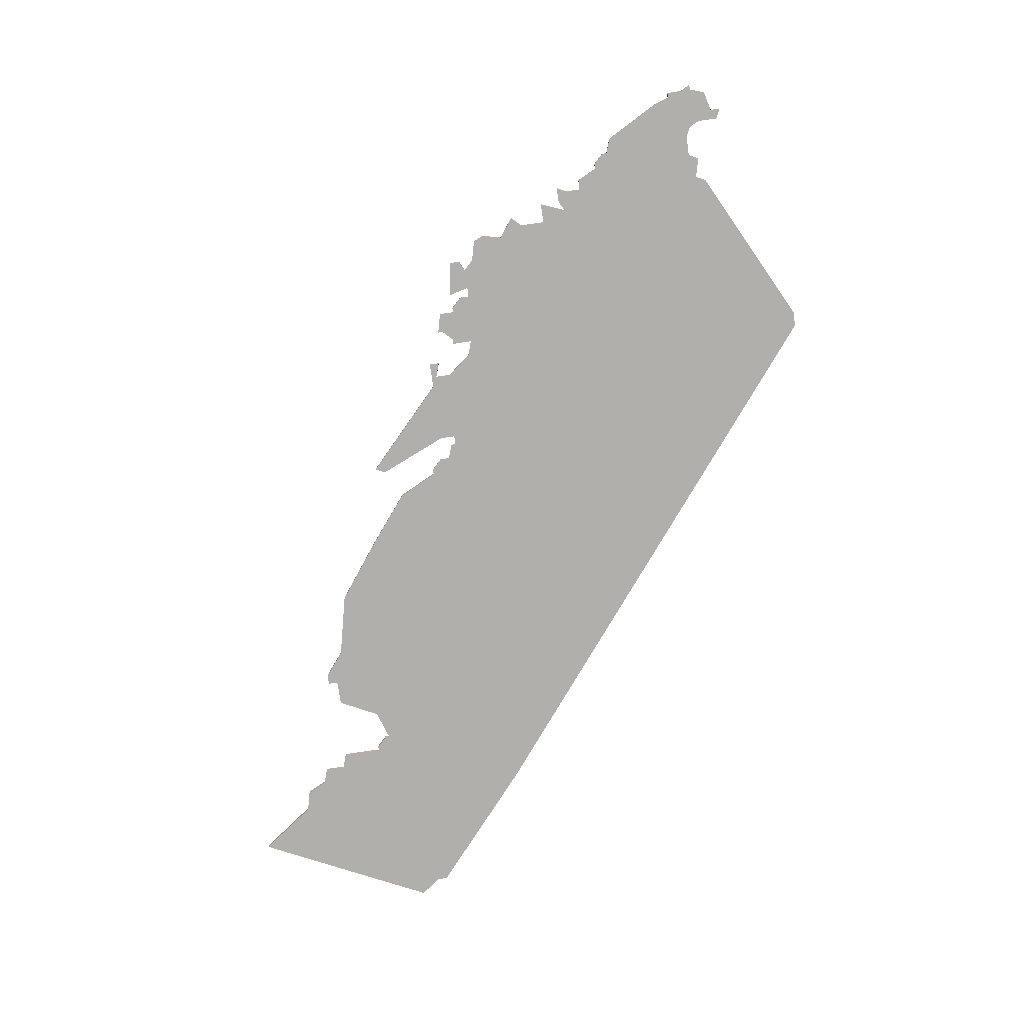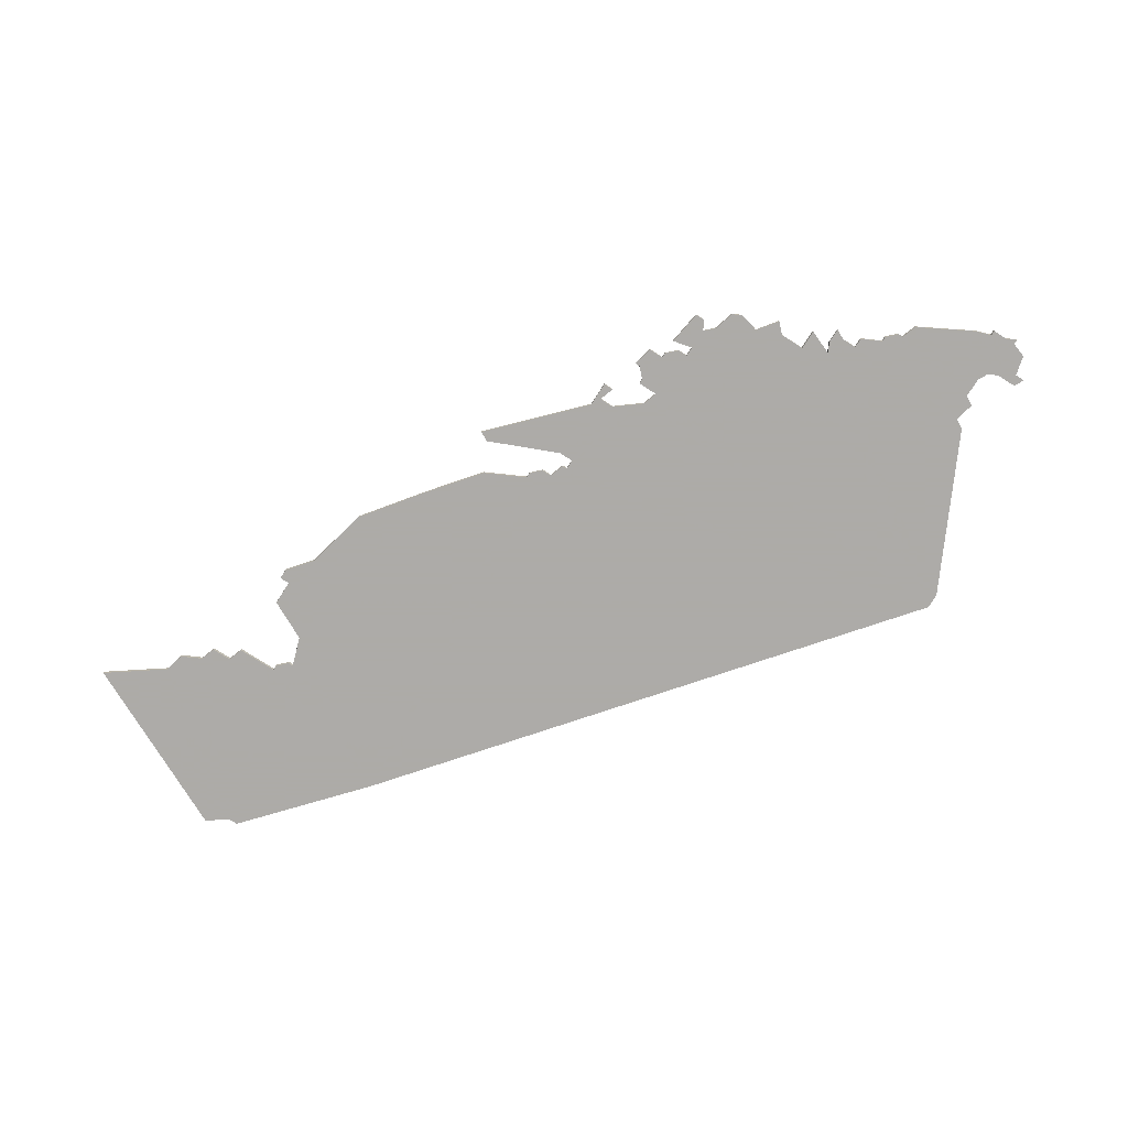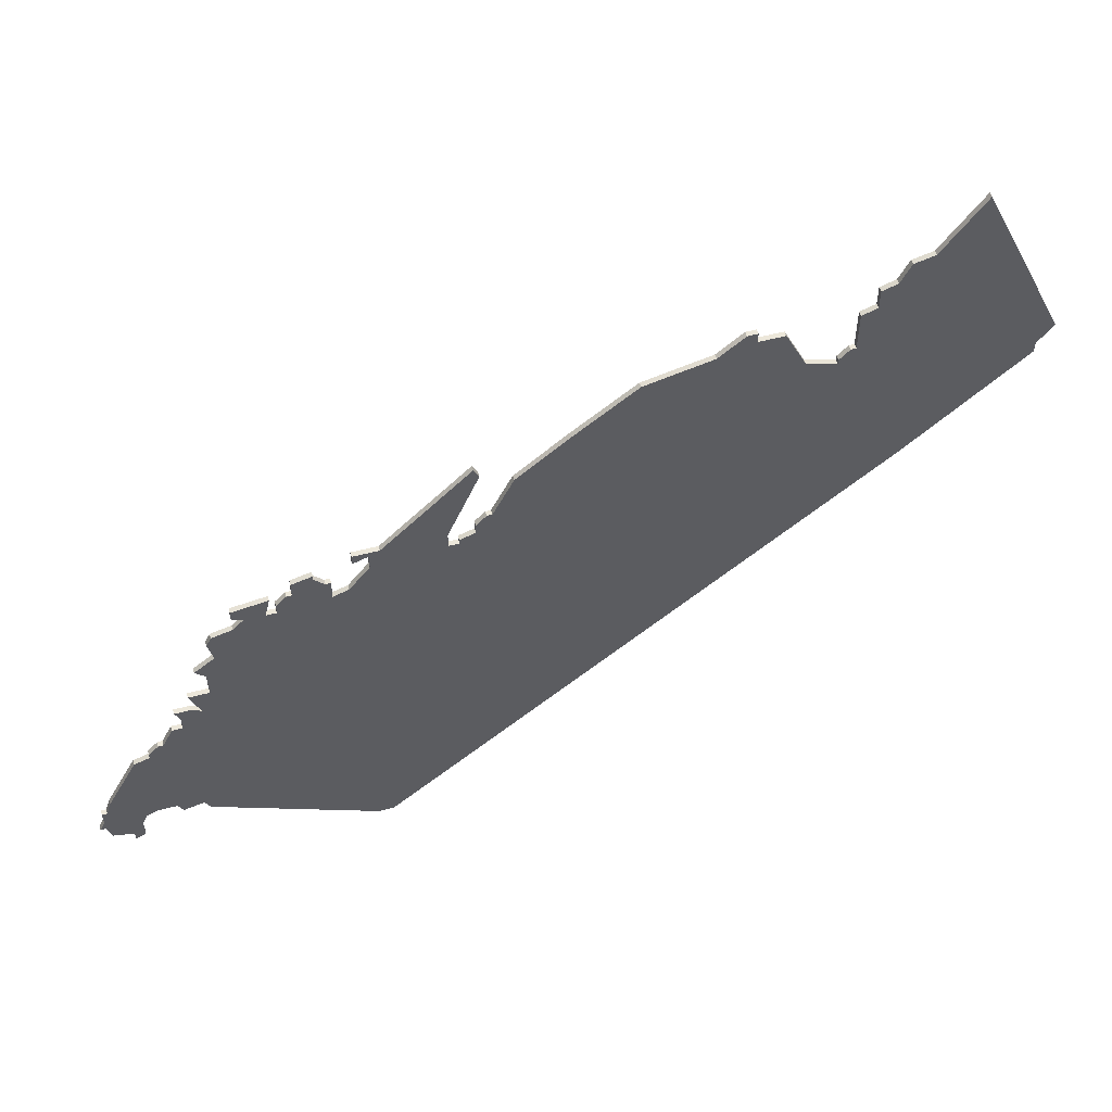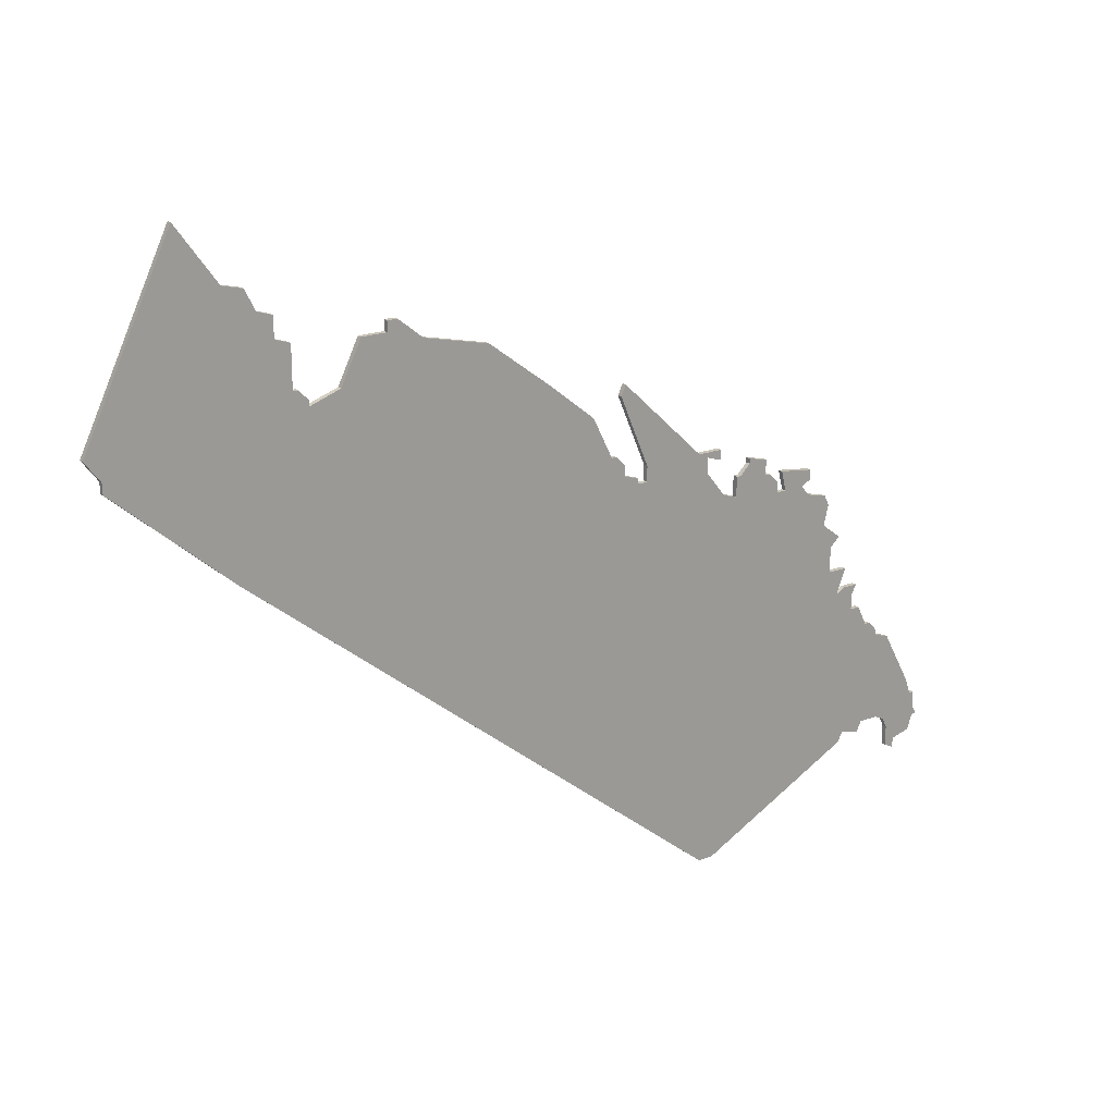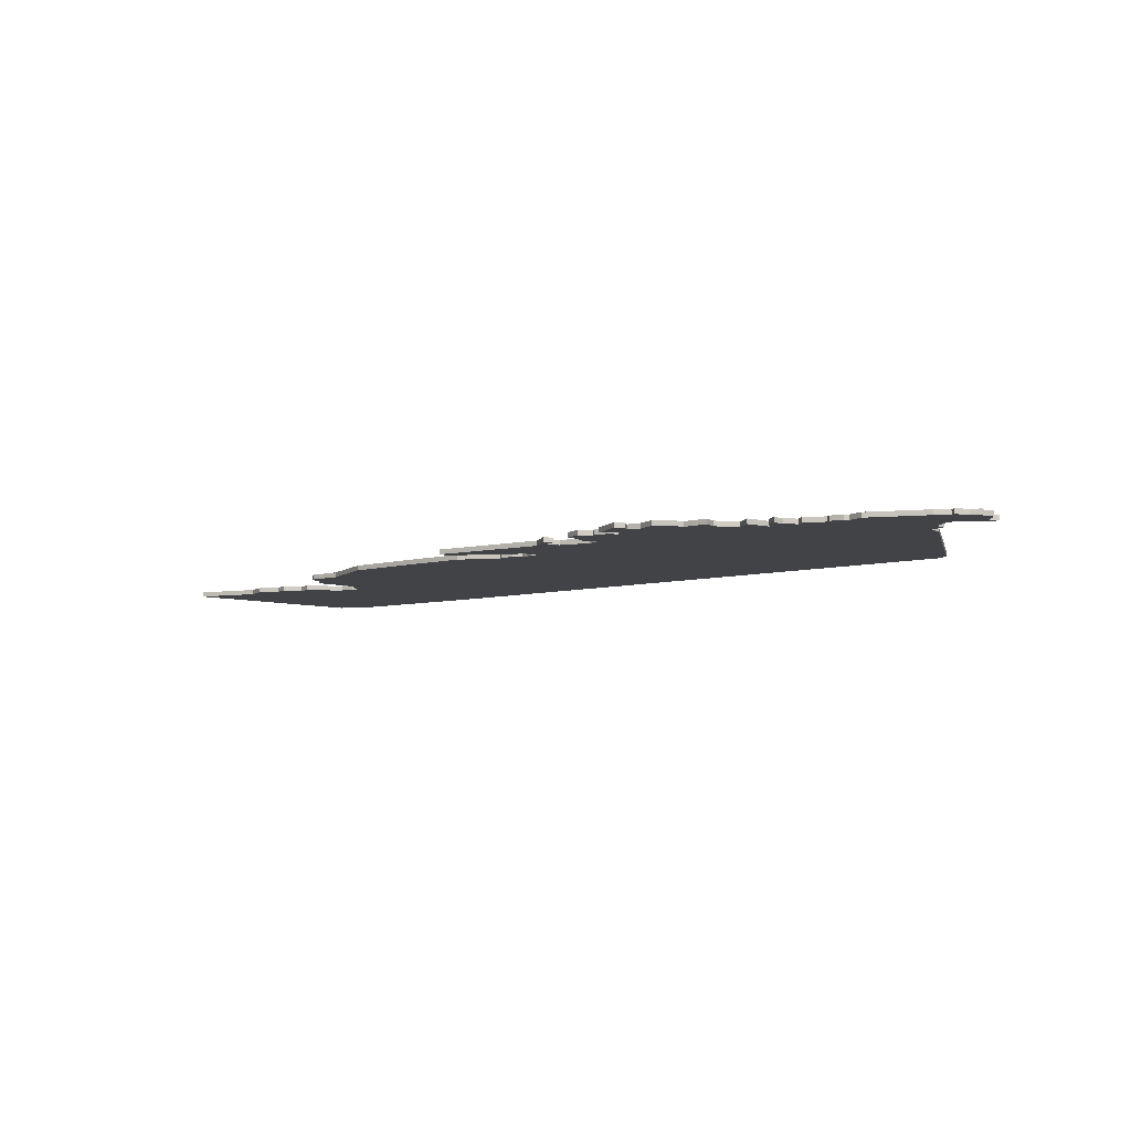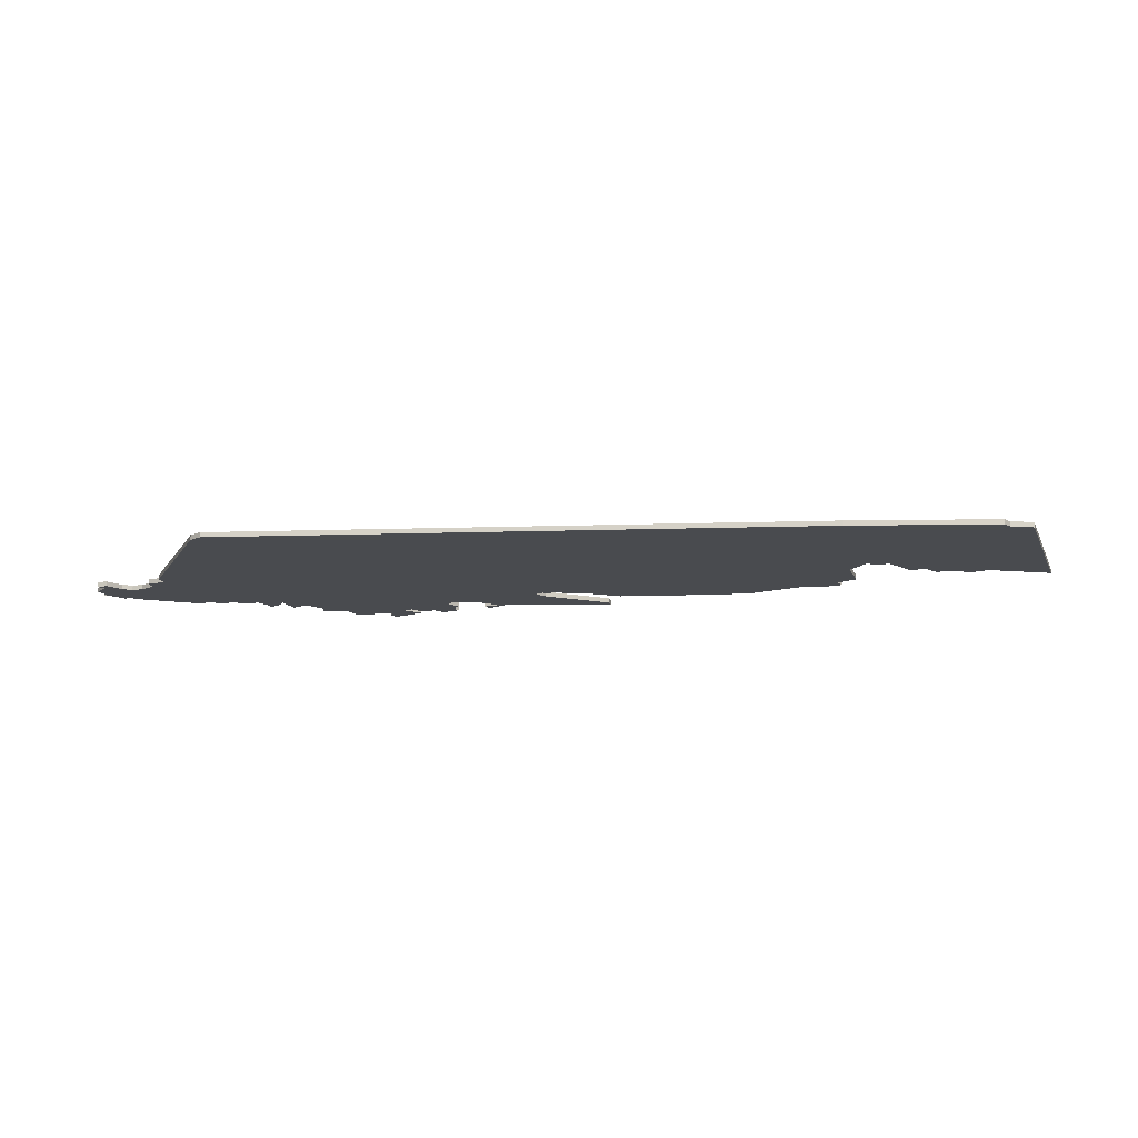
<metadata>
{"format":"obj","ext":"obj","renderer":"f3d","projection":"perspective","resolution":1024,"background":"white","views":[{"elev":-78.2,"azim":-81.7,"up":"+Z"},{"elev":-76.5,"azim":-122.6,"up":"+Z"},{"elev":52.7,"azim":-15.9,"up":"+Y"},{"elev":19.9,"azim":144.4,"up":"+Y"},{"elev":-7.3,"azim":-104.0,"up":"+Z"},{"elev":-13.7,"azim":42.9,"up":"+Z"}]}
</metadata>
<code>
v 5475 -285 0
v 5475 -285 1
v 5359 -291 0
v 5359 -291 1
v 5392 -283 0
v 5392 -283 1
v 5392 -280 0
v 5392 -280 1
v 5334 -325 0
v 5334 -325 1
v 5334 -326 0
v 5334 -326 1
v 5400 -277 0
v 5400 -277 1
v 5342 -345 0
v 5342 -345 1
v 5375 -282 0
v 5375 -282 1
v 5375 -280 0
v 5375 -280 1
v 5375 -363 0
v 5375 -363 1
v 5325 -338 0
v 5325 -338 1
v 5333 -344 0
v 5333 -344 1
v 5399 -277 0
v 5399 -277 1
v 5498 -265 0
v 5498 -265 1
v 5498 -263 0
v 5498 -263 1
v 5341 -316 0
v 5341 -316 1
v 5341 -319 0
v 5341 -319 1
v 5374 -289 0
v 5374 -289 1
v 5349 -300 0
v 5349 -300 1
v 5349 -294 0
v 5349 -294 1
v 5324 -349 0
v 5324 -349 1
v 5324 -341 0
v 5324 -341 1
v 5398 -266 0
v 5398 -266 1
v 5464 -254 0
v 5464 -254 1
v 5464 -246 0
v 5464 -246 1
v 5340 -314 0
v 5340 -314 1
v 5439 -249 0
v 5439 -249 1
v 5472 -236 0
v 5472 -236 1
v 5348 -296 0
v 5348 -296 1
v 5414 -261 0
v 5414 -261 1
v 5323 -341 0
v 5323 -341 1
v 5323 -344 0
v 5323 -344 1
v 5323 -346 0
v 5323 -346 1
v 5455 -255 0
v 5455 -255 1
v 5331 -327 0
v 5331 -327 1
v 5331 -345 0
v 5331 -345 1
v 5364 -284 0
v 5364 -284 1
v 5364 -287 0
v 5364 -287 1
v 5397 -281 0
v 5397 -281 1
v 5397 -279 0
v 5397 -279 1
v 5397 -264 0
v 5397 -264 1
v 5463 -254 0
v 5463 -254 1
v 5339 -319 0
v 5339 -319 1
v 5347 -310 0
v 5347 -310 1
v 5347 -305 0
v 5347 -305 1
v 5380 -280 0
v 5380 -280 1
v 5446 -245 0
v 5446 -245 1
v 5446 -247 0
v 5446 -247 1
v 5322 -346 0
v 5322 -346 1
v 5355 -291 0
v 5355 -291 1
v 5330 -347 0
v 5330 -347 1
v 5330 -351 0
v 5330 -351 1
v 5363 -287 0
v 5363 -287 1
v 5338 -346 0
v 5338 -346 1
v 5371 -290 0
v 5371 -290 1
v 5371 -286 0
v 5371 -286 1
v 5404 -269 0
v 5404 -269 1
v 5470 -240 0
v 5470 -240 1
v 5461 -256 0
v 5461 -256 1
v 5461 -257 0
v 5461 -257 1
v 5337 -323 0
v 5337 -323 1
v 5337 -344 0
v 5337 -344 1
v 5370 -286 0
v 5370 -286 1
v 5345 -315 0
v 5345 -315 1
v 5345 -303 0
v 5345 -303 1
v 5378 -281 0
v 5378 -281 1
v 5378 -284 0
v 5378 -284 1
v 5378 -363 0
v 5378 -363 1
v 5444 -245 0
v 5444 -245 1
v 5353 -290 0
v 5353 -290 1
v 5353 -293 0
v 5353 -293 1
v 5353 -288 0
v 5353 -288 1
v 5328 -350 0
v 5328 -350 1
v 5328 -352 0
v 5328 -352 1
v 5361 -291 0
v 5361 -291 1
v 5361 -289 0
v 5361 -289 1
v 5394 -282 0
v 5394 -282 1
v 5394 -283 0
v 5394 -283 1
v 5336 -323 0
v 5336 -323 1
v 5501 -259 0
v 5501 -259 1
v 5476 -235 0
v 5476 -235 1
v 5451 -247 0
v 5451 -247 1
v 5484 -224 0
v 5484 -224 1
v 5360 -287 0
v 5360 -287 1
v 5426 -252 0
v 5426 -252 1
v 5368 -283 0
v 5368 -283 1
v 5368 -284 0
v 5368 -284 1
v 5467 -241 0
v 5467 -241 1
v 5467 -245 0
v 5467 -245 1
v 5343 -347 0
v 5343 -347 1
v 5343 -314 0
v 5343 -314 1
v 5343 -310 0
v 5343 -310 1
f 103 105 147
f 149 147 105
f 43 103 147
f 67 103 43
f 65 67 99
f 65 103 67
f 65 63 45
f 73 65 45
f 23 73 45
f 103 65 73
f 71 125 25
f 23 71 25
f 15 123 35
f 125 15 109
f 11 15 125
f 125 71 11
f 123 11 9
f 9 159 123
f 123 87 35
f 123 15 11
f 129 181 15
f 73 23 25
f 183 129 33
f 35 33 129
f 185 89 129
f 53 183 33
f 129 15 35
f 89 91 39
f 143 39 59
f 91 131 39
f 39 151 89
f 151 111 89
f 59 41 143
f 145 101 141
f 143 101 3
f 39 143 3
f 3 101 169
f 3 151 39
f 145 169 101
f 153 107 77
f 175 77 75
f 77 151 153
f 129 89 137
f 77 111 151
f 181 129 21
f 111 127 113
f 111 77 127
f 37 137 111
f 137 89 111
f 5 37 135
f 77 175 127
f 75 173 175
f 133 17 19
f 157 137 37
f 137 21 129
f 135 133 93
f 5 135 93
f 157 37 5
f 155 79 157
f 79 137 157
f 13 1 79
f 137 79 1
f 93 83 7
f 5 93 7
f 81 27 13
f 13 115 61
f 13 79 81
f 61 1 13
f 19 93 133
f 7 83 47
f 69 121 1
f 1 61 69
f 49 121 119
f 171 69 61
f 55 69 171
f 97 55 139
f 69 55 97
f 139 95 97
f 69 97 165
f 49 119 85
f 49 51 179
f 31 49 179
f 49 31 29
f 121 49 1
f 161 31 163
f 177 117 179
f 117 31 179
f 117 57 163
f 161 163 167
f 117 163 31
f 29 1 49
f 148 106 104
f 106 148 150
f 148 104 44
f 44 104 68
f 100 68 66
f 68 104 66
f 46 64 66
f 46 66 74
f 46 74 24
f 74 66 104
f 26 126 72
f 26 72 24
f 36 124 16
f 110 16 126
f 126 16 12
f 12 72 126
f 10 12 124
f 124 160 10
f 36 88 124
f 12 16 124
f 16 182 130
f 26 24 74
f 34 130 184
f 130 34 36
f 130 90 186
f 34 184 54
f 36 16 130
f 40 92 90
f 60 40 144
f 40 132 92
f 90 152 40
f 90 112 152
f 144 42 60
f 142 102 146
f 4 102 144
f 4 144 40
f 170 102 4
f 40 152 4
f 102 170 146
f 78 108 154
f 76 78 176
f 154 152 78
f 138 90 130
f 152 112 78
f 22 130 182
f 114 128 112
f 128 78 112
f 112 138 38
f 112 90 138
f 136 38 6
f 128 176 78
f 176 174 76
f 20 18 134
f 38 138 158
f 130 22 138
f 94 134 136
f 94 136 6
f 6 38 158
f 158 80 156
f 158 138 80
f 80 2 14
f 2 80 138
f 8 84 94
f 8 94 6
f 14 28 82
f 62 116 14
f 82 80 14
f 14 2 62
f 134 94 20
f 48 84 8
f 2 122 70
f 70 62 2
f 120 122 50
f 62 70 172
f 172 70 56
f 140 56 98
f 98 56 70
f 98 96 140
f 166 98 70
f 86 120 50
f 180 52 50
f 180 50 32
f 30 32 50
f 2 50 122
f 164 32 162
f 180 118 178
f 180 32 118
f 164 58 118
f 168 164 162
f 32 164 118
f 50 2 30
f 46 24 45
f 45 24 23
f 64 46 63
f 63 46 45
f 66 64 65
f 65 64 63
f 100 66 99
f 99 66 65
f 68 100 67
f 67 100 99
f 44 68 43
f 43 68 67
f 148 44 147
f 147 44 43
f 150 148 149
f 149 148 147
f 106 150 105
f 105 150 149
f 104 106 103
f 103 106 105
f 74 104 73
f 73 104 103
f 26 74 25
f 25 74 73
f 126 26 125
f 125 26 25
f 110 126 109
f 109 126 125
f 16 110 15
f 15 110 109
f 182 16 181
f 181 16 15
f 22 182 21
f 21 182 181
f 138 22 137
f 137 22 21
f 2 138 1
f 1 138 137
f 30 2 29
f 29 2 1
f 32 30 31
f 31 30 29
f 162 32 161
f 161 32 31
f 168 162 167
f 167 162 161
f 164 168 163
f 163 168 167
f 58 164 57
f 57 164 163
f 118 58 117
f 117 58 57
f 178 118 177
f 177 118 117
f 180 178 179
f 179 178 177
f 52 180 51
f 51 180 179
f 50 52 49
f 49 52 51
f 86 50 85
f 85 50 49
f 120 86 119
f 119 86 85
f 122 120 121
f 121 120 119
f 70 122 69
f 69 122 121
f 166 70 165
f 165 70 69
f 98 166 97
f 97 166 165
f 96 98 95
f 95 98 97
f 140 96 139
f 139 96 95
f 56 140 55
f 55 140 139
f 172 56 171
f 171 56 55
f 62 172 61
f 61 172 171
f 116 62 115
f 115 62 61
f 14 116 13
f 13 116 115
f 28 14 27
f 27 14 13
f 82 28 81
f 81 28 27
f 80 82 79
f 79 82 81
f 156 80 155
f 155 80 79
f 158 156 157
f 157 156 155
f 6 158 5
f 5 158 157
f 8 6 7
f 7 6 5
f 48 8 47
f 47 8 7
f 84 48 83
f 83 48 47
f 94 84 93
f 93 84 83
f 20 94 19
f 19 94 93
f 18 20 17
f 17 20 19
f 134 18 133
f 133 18 17
f 136 134 135
f 135 134 133
f 38 136 37
f 37 136 135
f 112 38 111
f 111 38 37
f 114 112 113
f 113 112 111
f 128 114 127
f 127 114 113
f 176 128 175
f 175 128 127
f 174 176 173
f 173 176 175
f 76 174 75
f 75 174 173
f 78 76 77
f 77 76 75
f 108 78 107
f 107 78 77
f 154 108 153
f 153 108 107
f 152 154 151
f 151 154 153
f 4 152 3
f 3 152 151
f 170 4 169
f 169 4 3
f 146 170 145
f 145 170 169
f 142 146 141
f 141 146 145
f 102 142 101
f 101 142 141
f 144 102 143
f 143 102 101
f 42 144 41
f 41 144 143
f 60 42 59
f 59 42 41
f 40 60 39
f 39 60 59
f 132 40 131
f 131 40 39
f 92 132 91
f 91 132 131
f 90 92 89
f 89 92 91
f 186 90 185
f 185 90 89
f 130 186 129
f 129 186 185
f 184 130 183
f 183 130 129
f 54 184 53
f 53 184 183
f 34 54 33
f 33 54 53
f 36 34 35
f 35 34 33
f 88 36 87
f 87 36 35
f 124 88 123
f 123 88 87
f 160 124 159
f 159 124 123
f 10 160 9
f 9 160 159
f 12 10 11
f 11 10 9
f 24 72 23
f 23 72 71
f 72 12 71
f 71 12 11

</code>
